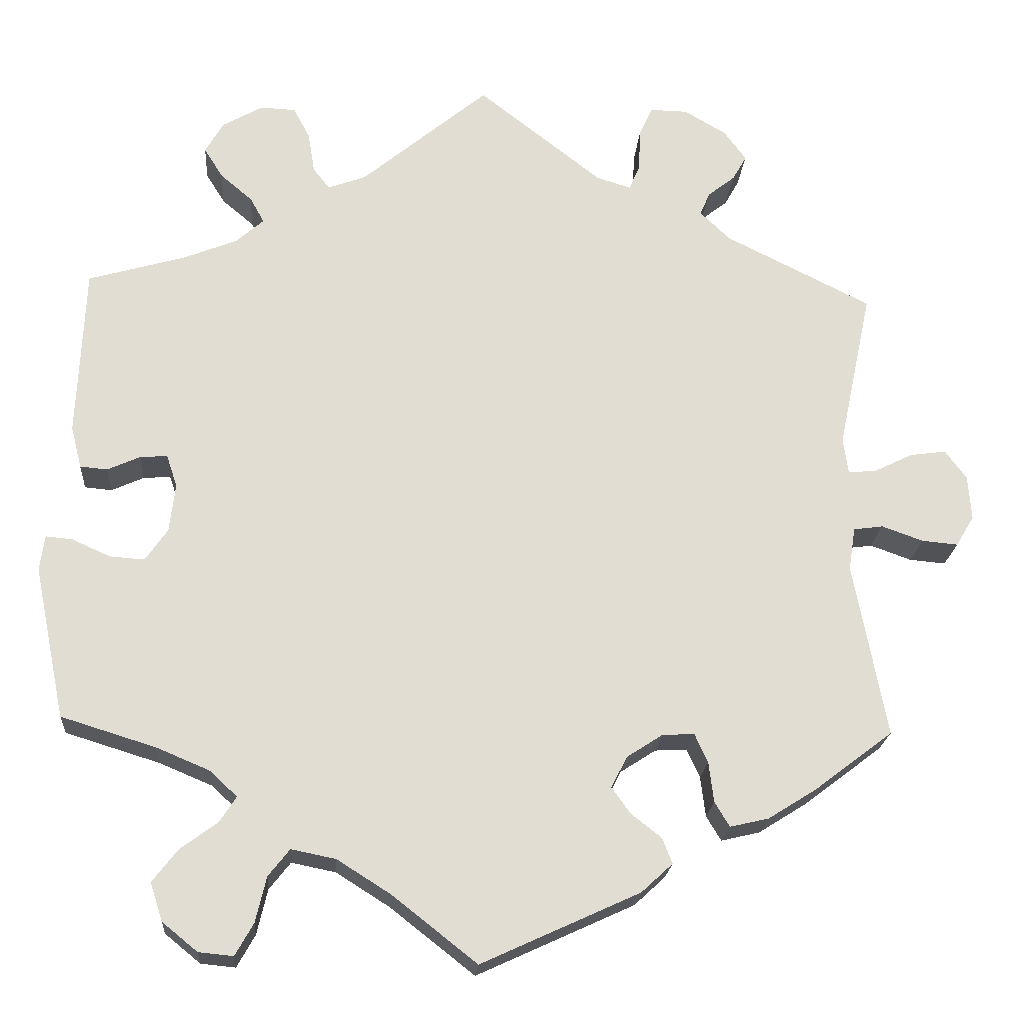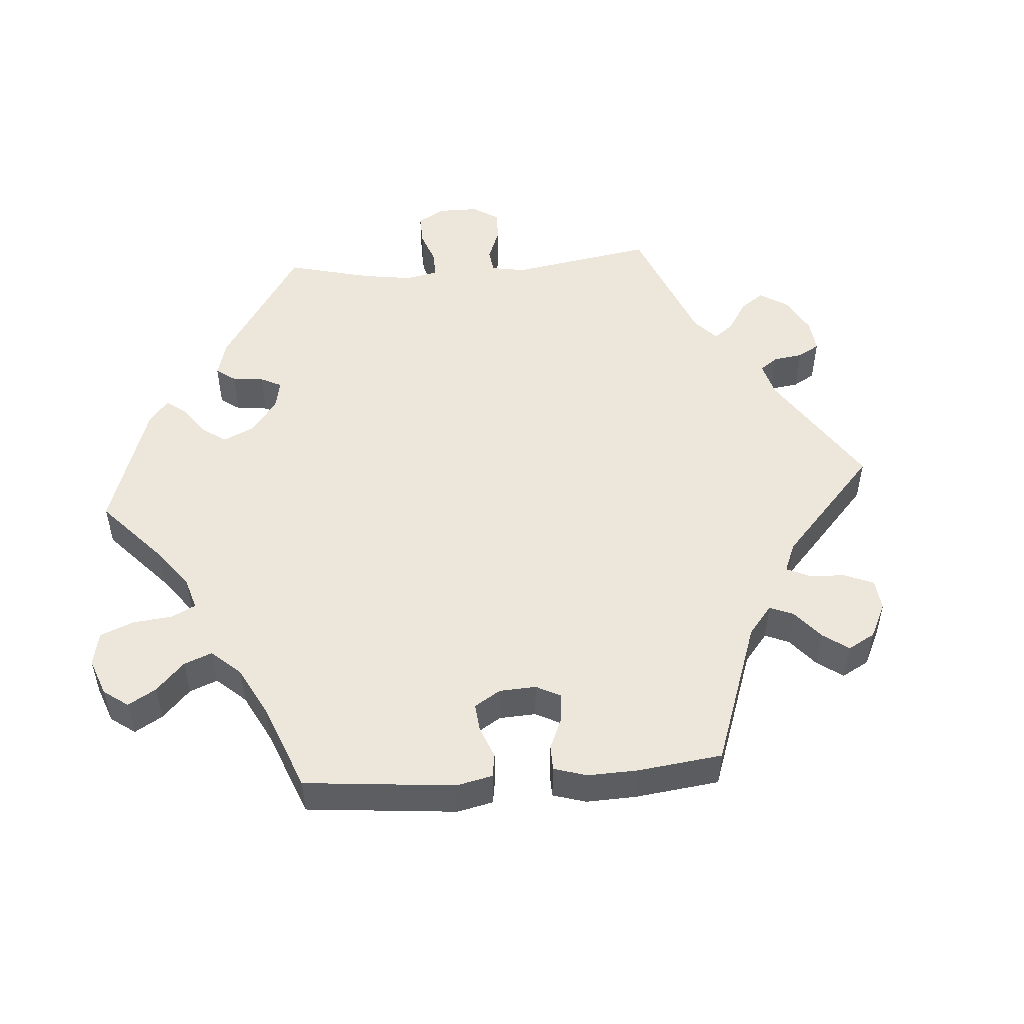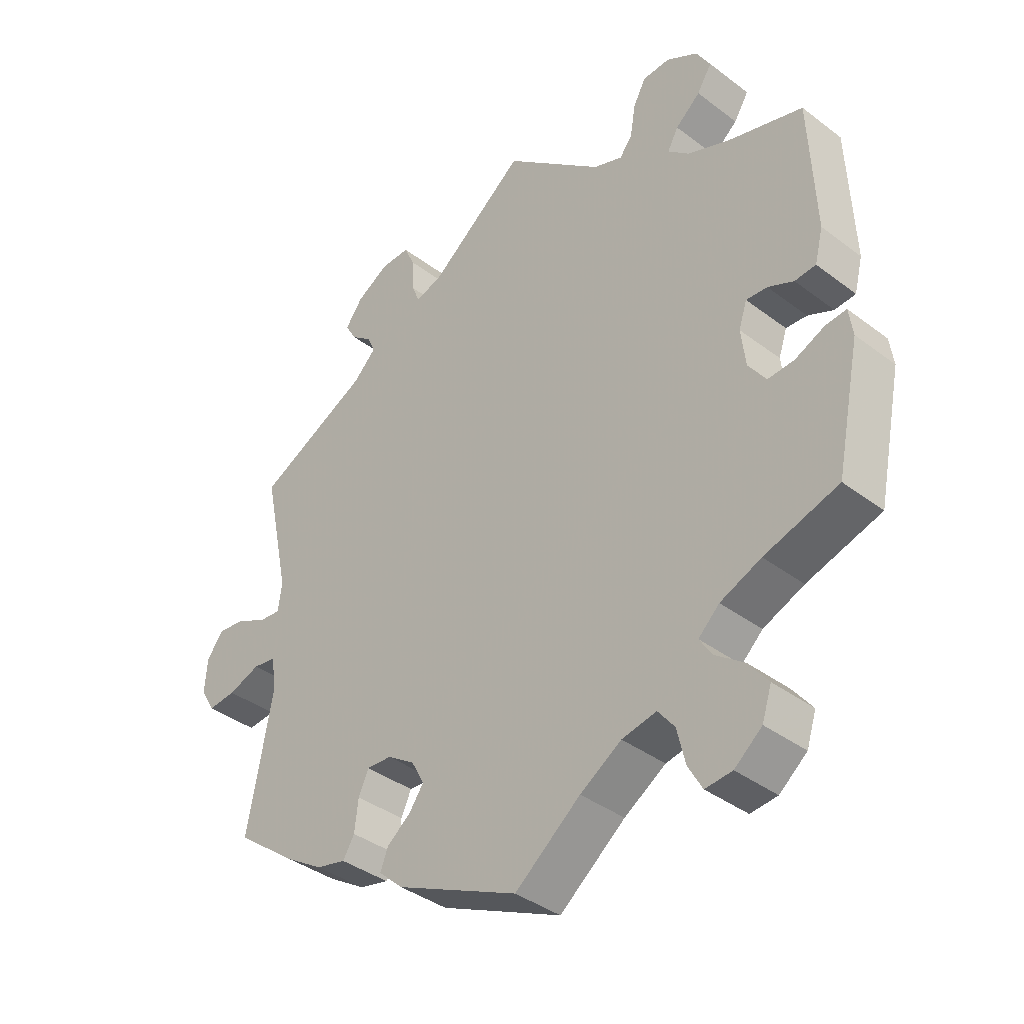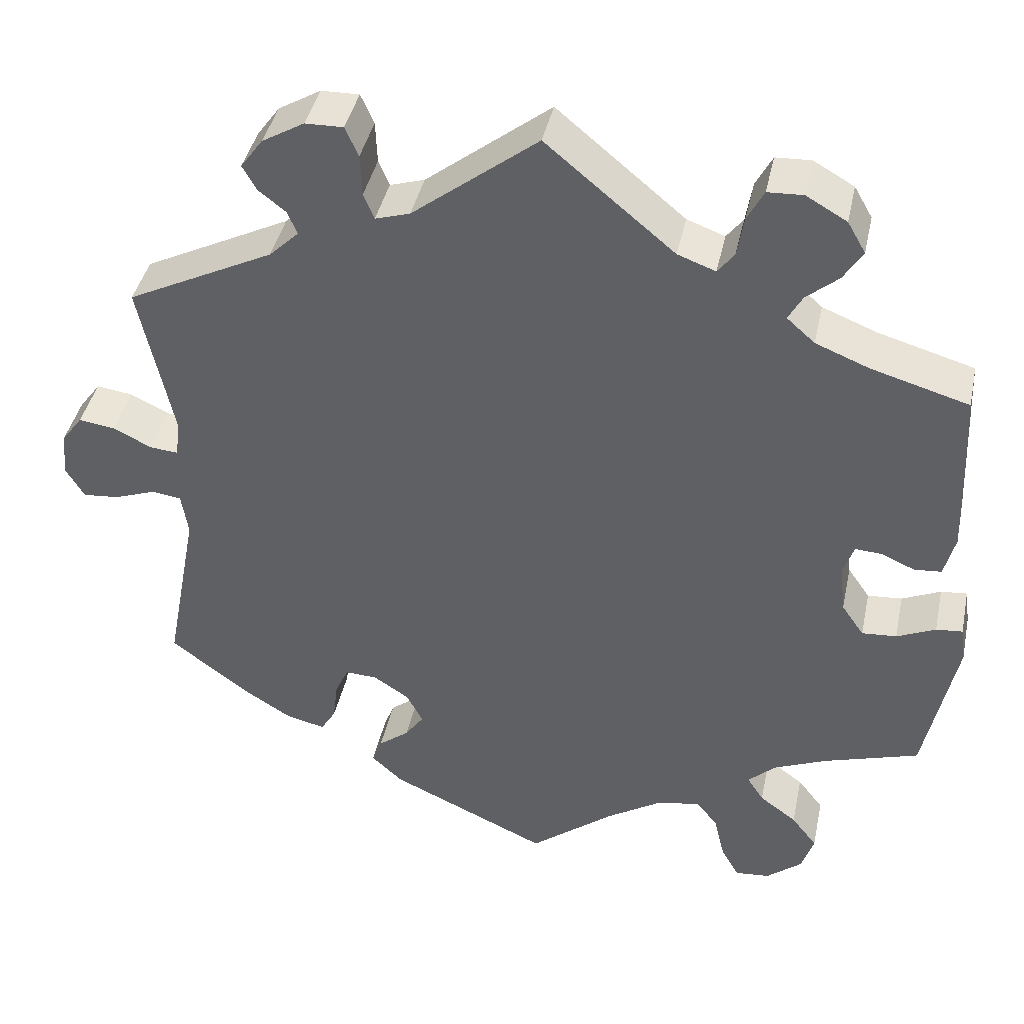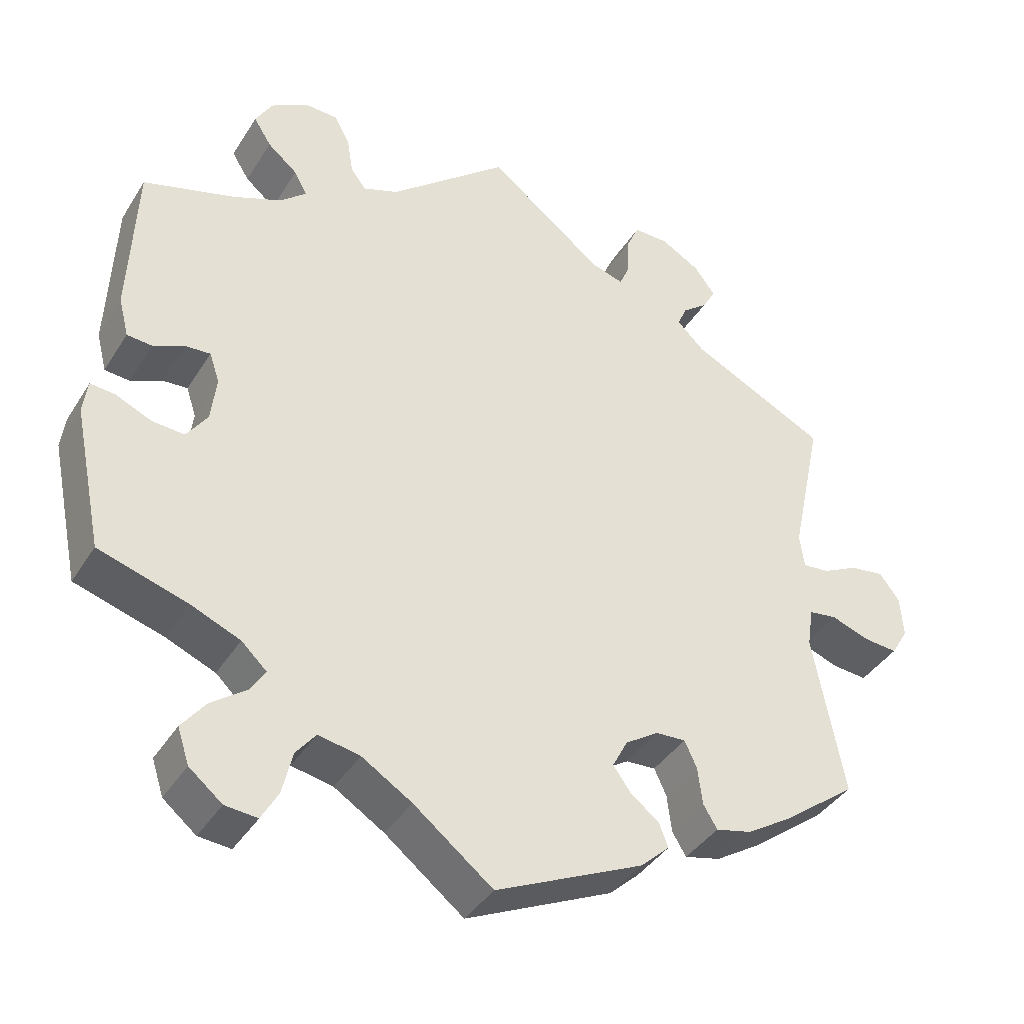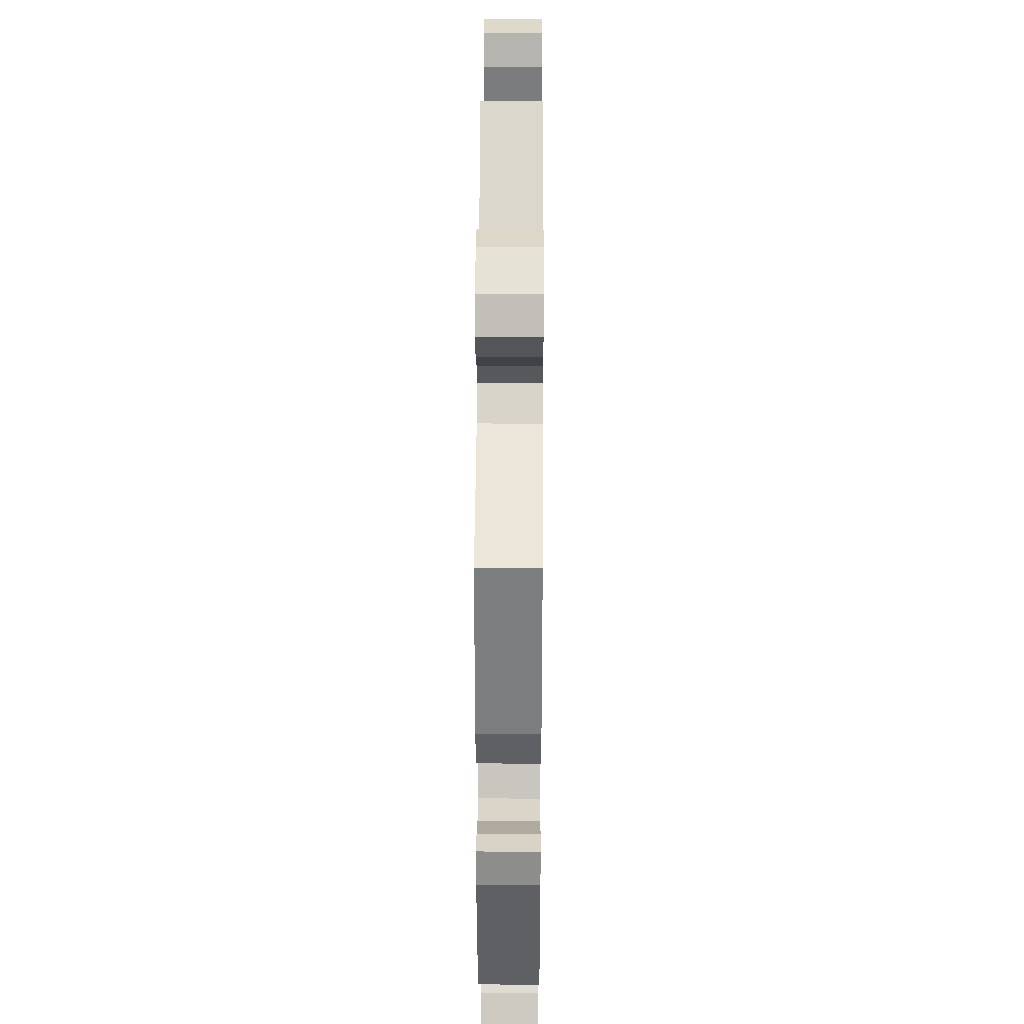
<metadata>
{"format":"obj","ext":"obj","renderer":"f3d","projection":"perspective","resolution":1024,"background":"white","views":[{"elev":-21.0,"azim":175.9,"up":"+Z"},{"elev":51.2,"azim":-154.4,"up":"+Y"},{"elev":-38.4,"azim":46.3,"up":"+Z"},{"elev":41.2,"azim":12.0,"up":"+Z"},{"elev":-39.3,"azim":151.1,"up":"+Z"},{"elev":33.5,"azim":90.4,"up":"+Z"}]}
</metadata>
<code>
v 0.385 0.07 -0.325
v 0.321 0.07 -0.352
v 0.288 0.07 -0.383
v 0.308 0.07 -0.414
v 0.353 0.07 -0.447
v 0.384 0.07 -0.487
v 0.369 0.07 -0.533
v 0.326 0.07 -0.568
v 0.284 0.07 -0.572
v 0.262 0.07 -0.533
v 0.249 0.07 -0.478
v 0.223 0.07 -0.445
v 0.169 0.07 -0.456
v 0.104 0.07 -0.497
v 0.001 0.07 -0.578
v -0.191 0.07 -0.49
v -0.229 0.07 -0.455
v -0.217 0.07 -0.424
v -0.18 0.07 -0.395
v -0.157 0.07 -0.363
v -0.177 0.07 -0.325
v -0.22 0.07 -0.297
v -0.259 0.07 -0.295
v -0.275 0.07 -0.33
v -0.281 0.07 -0.379
v -0.299 0.07 -0.409
v -0.346 0.07 -0.398
v -0.405 0.07 -0.361
v -0.5 0.07 -0.289
v -0.46 0.07 -0.077
v -0.468 0.07 -0.025
v -0.504 0.07 -0.02
v -0.554 0.07 -0.038
v -0.598 0.07 -0.042
v -0.62 0.07 -0.005
v -0.616 0.07 0.049
v -0.59 0.07 0.084
v -0.546 0.07 0.078
v -0.499 0.07 0.055
v -0.465 0.07 0.052
v -0.459 0.07 0.096
v -0.5 0.07 0.289
v -0.322 0.07 0.378
v -0.286 0.07 0.413
v -0.298 0.07 0.441
v -0.331 0.07 0.467
v -0.348 0.07 0.497
v -0.321 0.07 0.534
v -0.27 0.07 0.564
v -0.224 0.07 0.565
v -0.208 0.07 0.529
v -0.206 0.07 0.478
v -0.193 0.07 0.447
v -0.151 0.07 0.46
v 0 0.07 0.578
v 0.155 0.07 0.449
v 0.201 0.07 0.432
v 0.221 0.07 0.458
v 0.229 0.07 0.507
v 0.249 0.07 0.545
v 0.292 0.07 0.547
v 0.341 0.07 0.519
v 0.363 0.07 0.481
v 0.34 0.07 0.444
v 0.301 0.07 0.411
v 0.284 0.07 0.38
v 0.318 0.07 0.35
v 0.383 0.07 0.324
v 0.501 0.07 0.29
v 0.51 0.07 0.083
v 0.497 0.07 0.032
v 0.464 0.07 0.029
v 0.424 0.07 0.047
v 0.391 0.07 0.049
v 0.378 0.07 0.01
v 0.385 0.07 -0.049
v 0.412 0.07 -0.088
v 0.454 0.07 -0.085
v 0.501 0.07 -0.064
v 0.533 0.07 -0.061
v 0.539 0.07 -0.104
v 0.501 0.07 -0.289
v 0.385 0 -0.325
v 0.321 0 -0.352
v 0.288 0 -0.383
v 0.308 0 -0.414
v 0.353 0 -0.447
v 0.384 0 -0.487
v 0.369 0 -0.533
v 0.326 0 -0.568
v 0.284 0 -0.572
v 0.262 0 -0.533
v 0.249 0 -0.478
v 0.223 0 -0.445
v 0.169 0 -0.456
v 0.104 0 -0.497
v 0.001 0 -0.578
v -0.191 0 -0.49
v -0.229 0 -0.455
v -0.217 0 -0.424
v -0.18 0 -0.395
v -0.157 0 -0.363
v -0.177 0 -0.325
v -0.22 0 -0.297
v -0.259 0 -0.295
v -0.275 0 -0.33
v -0.281 0 -0.379
v -0.299 0 -0.409
v -0.346 0 -0.398
v -0.405 0 -0.361
v -0.5 0 -0.289
v -0.46 0 -0.077
v -0.468 0 -0.025
v -0.504 0 -0.02
v -0.554 0 -0.038
v -0.598 0 -0.042
v -0.62 0 -0.005
v -0.616 0 0.049
v -0.59 0 0.084
v -0.546 0 0.078
v -0.499 0 0.055
v -0.465 0 0.052
v -0.459 0 0.096
v -0.5 0 0.289
v -0.322 0 0.378
v -0.286 0 0.413
v -0.298 0 0.441
v -0.331 0 0.467
v -0.348 0 0.497
v -0.321 0 0.534
v -0.27 0 0.564
v -0.224 0 0.565
v -0.208 0 0.529
v -0.206 0 0.478
v -0.193 0 0.447
v -0.151 0 0.46
v 0 0 0.578
v 0.155 0 0.449
v 0.201 0 0.432
v 0.221 0 0.458
v 0.229 0 0.507
v 0.249 0 0.545
v 0.292 0 0.547
v 0.341 0 0.519
v 0.363 0 0.481
v 0.34 0 0.444
v 0.301 0 0.411
v 0.284 0 0.38
v 0.318 0 0.35
v 0.383 0 0.324
v 0.501 0 0.29
v 0.51 0 0.083
v 0.497 0 0.032
v 0.464 0 0.029
v 0.424 0 0.047
v 0.391 0 0.049
v 0.378 0 0.01
v 0.385 0 -0.049
v 0.412 0 -0.088
v 0.454 0 -0.085
v 0.501 0 -0.064
v 0.533 0 -0.061
v 0.539 0 -0.104
v 0.501 0 -0.289
f 81 82 1
f 78 79 80 81
f 77 78 81 1
f 76 77 1 2
f 75 76 2 3
f 70 71 72 73
f 68 69 70 73
f 67 68 73 74
f 66 67 74 75
f 62 63 64 65
f 62 65 66
f 61 62 66
f 58 59 60 61
f 57 58 61 66
f 56 57 66 75
f 54 55 56 75
f 49 50 51 52
f 49 52 53
f 48 49 53
f 45 46 47 48
f 44 45 48 53
f 43 44 53 54
f 41 42 43 54
f 36 37 38 39
f 36 39 40
f 35 36 40
f 32 33 34 35
f 32 35 40
f 31 32 40
f 30 31 40 41
f 28 29 30
f 24 25 26 27
f 23 24 27 28
f 16 17 18 19
f 14 15 16 19
f 13 14 19 20
f 12 13 20 21
f 8 9 10 11
f 8 11 12
f 7 8 12
f 4 5 6 7
f 3 4 7 12
f 23 28 30 41
f 22 23 41 54
f 21 22 54 75
f 3 12 21 75
f 83 164 163
f 163 162 161 160
f 83 163 160 159
f 84 83 159 158
f 85 84 158 157
f 155 154 153 152
f 155 152 151 150
f 156 155 150 149
f 157 156 149 148
f 147 146 145 144
f 148 147 144
f 148 144 143
f 143 142 141 140
f 148 143 140 139
f 157 148 139 138
f 157 138 137 136
f 134 133 132 131
f 135 134 131
f 135 131 130
f 130 129 128 127
f 135 130 127 126
f 136 135 126 125
f 136 125 124 123
f 121 120 119 118
f 122 121 118
f 122 118 117
f 117 116 115 114
f 122 117 114
f 122 114 113
f 123 122 113 112
f 112 111 110
f 109 108 107 106
f 110 109 106 105
f 101 100 99 98
f 101 98 97 96
f 102 101 96 95
f 103 102 95 94
f 93 92 91 90
f 94 93 90
f 94 90 89
f 89 88 87 86
f 94 89 86 85
f 123 112 110 105
f 136 123 105 104
f 157 136 104 103
f 157 103 94 85
f 1 83 84 2
f 2 84 85 3
f 3 85 86 4
f 4 86 87 5
f 5 87 88 6
f 6 88 89 7
f 7 89 90 8
f 8 90 91 9
f 9 91 92 10
f 10 92 93 11
f 11 93 94 12
f 12 94 95 13
f 13 95 96 14
f 14 96 97 15
f 15 97 98 16
f 16 98 99 17
f 17 99 100 18
f 18 100 101 19
f 19 101 102 20
f 20 102 103 21
f 21 103 104 22
f 22 104 105 23
f 23 105 106 24
f 24 106 107 25
f 25 107 108 26
f 26 108 109 27
f 27 109 110 28
f 28 110 111 29
f 29 111 112 30
f 30 112 113 31
f 31 113 114 32
f 32 114 115 33
f 33 115 116 34
f 34 116 117 35
f 35 117 118 36
f 36 118 119 37
f 37 119 120 38
f 38 120 121 39
f 39 121 122 40
f 40 122 123 41
f 41 123 124 42
f 42 124 125 43
f 43 125 126 44
f 44 126 127 45
f 45 127 128 46
f 46 128 129 47
f 47 129 130 48
f 48 130 131 49
f 49 131 132 50
f 50 132 133 51
f 51 133 134 52
f 52 134 135 53
f 53 135 136 54
f 54 136 137 55
f 55 137 138 56
f 56 138 139 57
f 57 139 140 58
f 58 140 141 59
f 59 141 142 60
f 60 142 143 61
f 61 143 144 62
f 62 144 145 63
f 63 145 146 64
f 64 146 147 65
f 65 147 148 66
f 66 148 149 67
f 67 149 150 68
f 68 150 151 69
f 69 151 152 70
f 70 152 153 71
f 71 153 154 72
f 72 154 155 73
f 73 155 156 74
f 74 156 157 75
f 75 157 158 76
f 76 158 159 77
f 77 159 160 78
f 78 160 161 79
f 79 161 162 80
f 80 162 163 81
f 81 163 164 82
f 82 164 83 1

</code>
